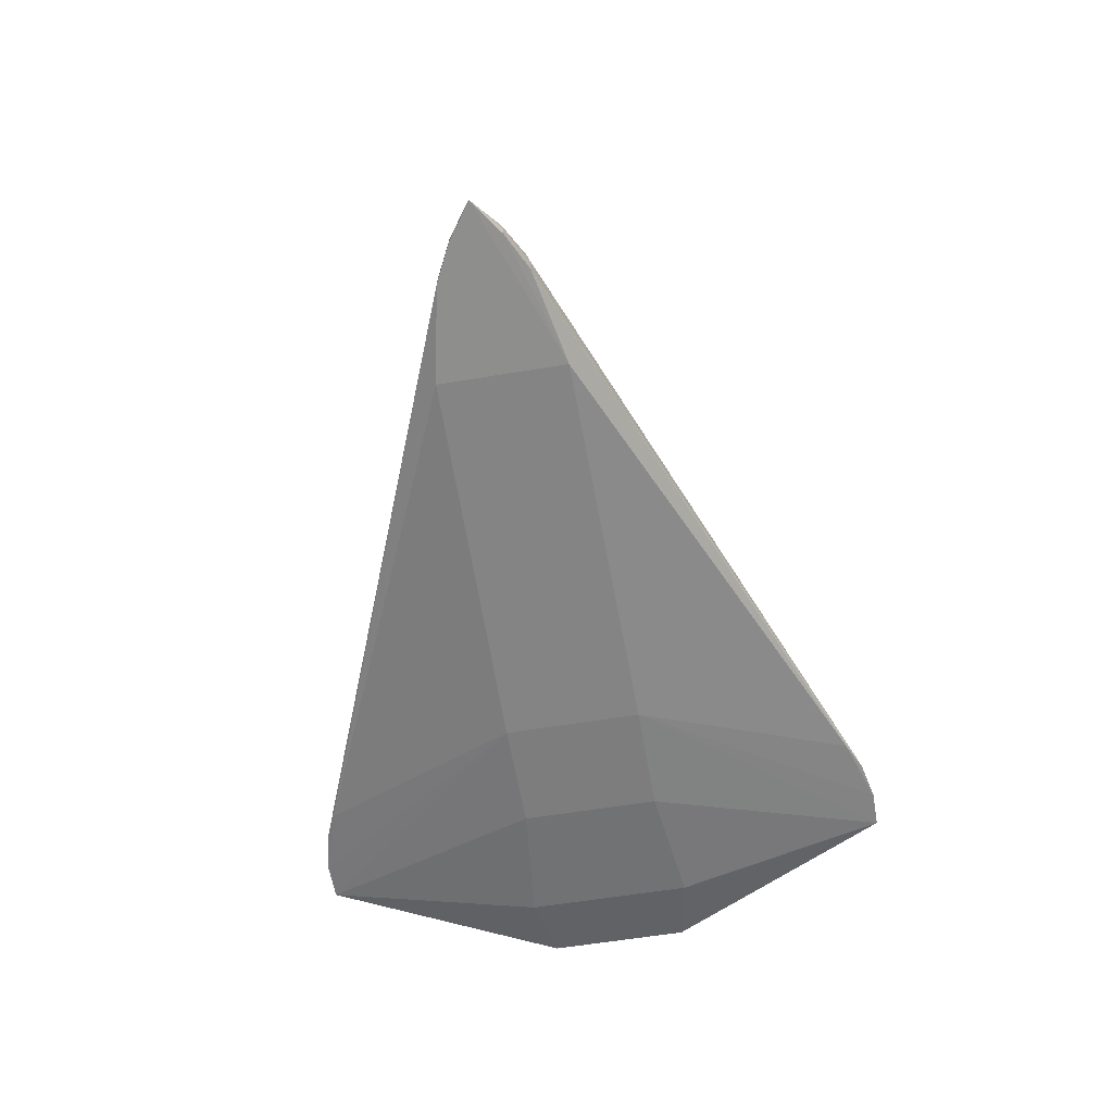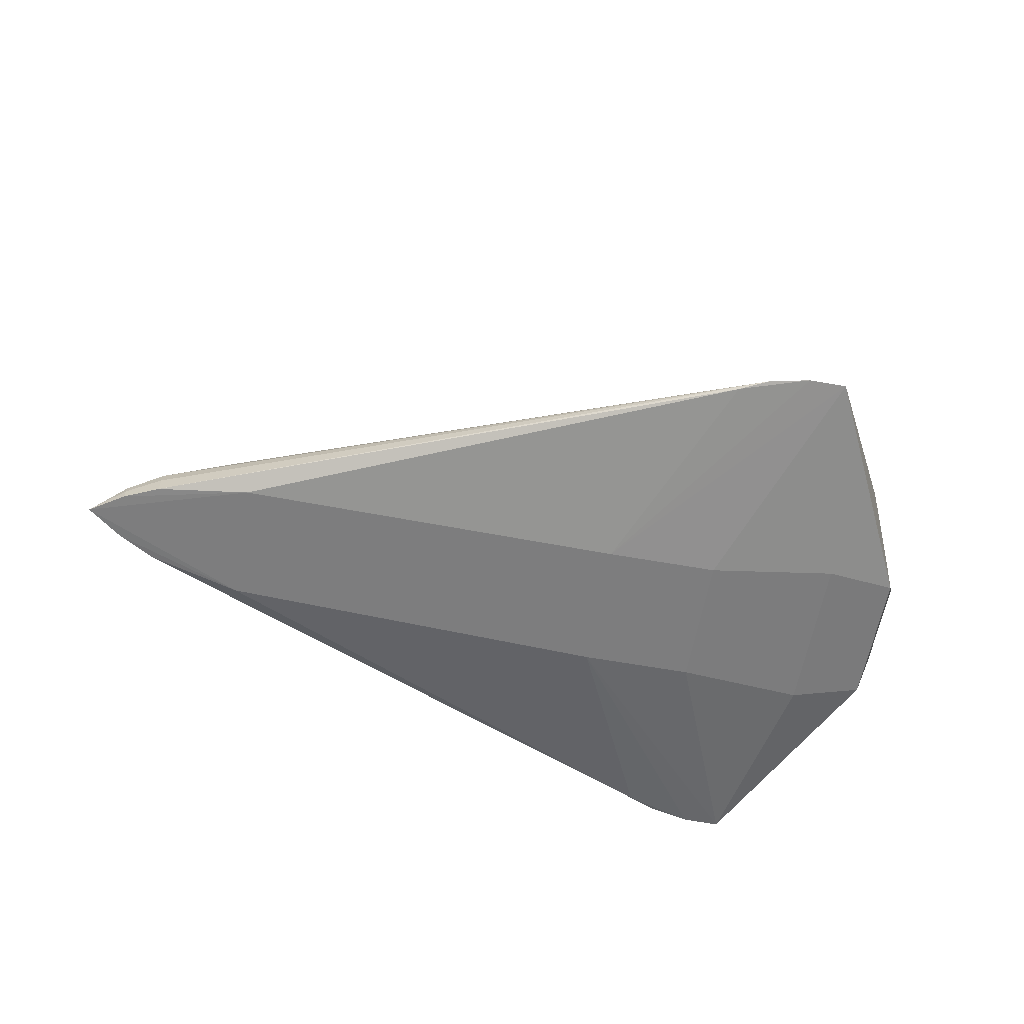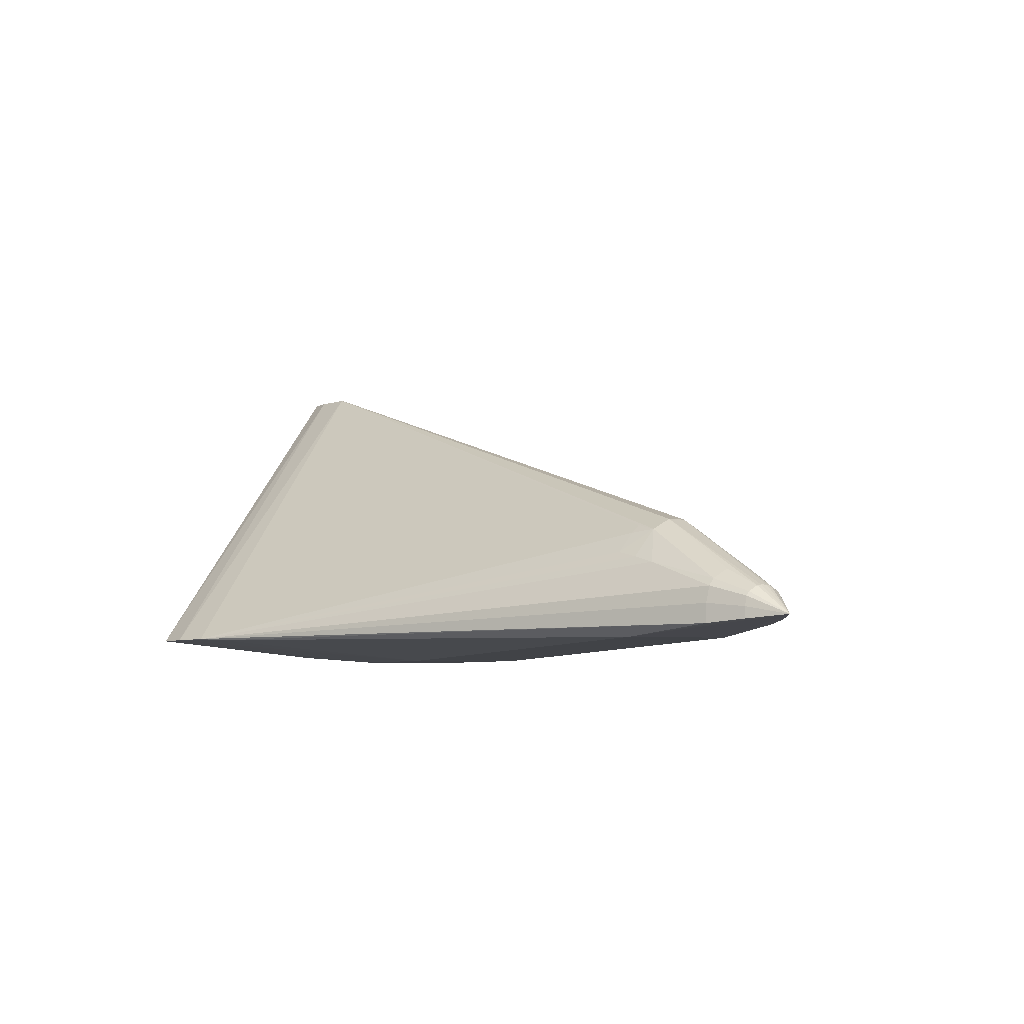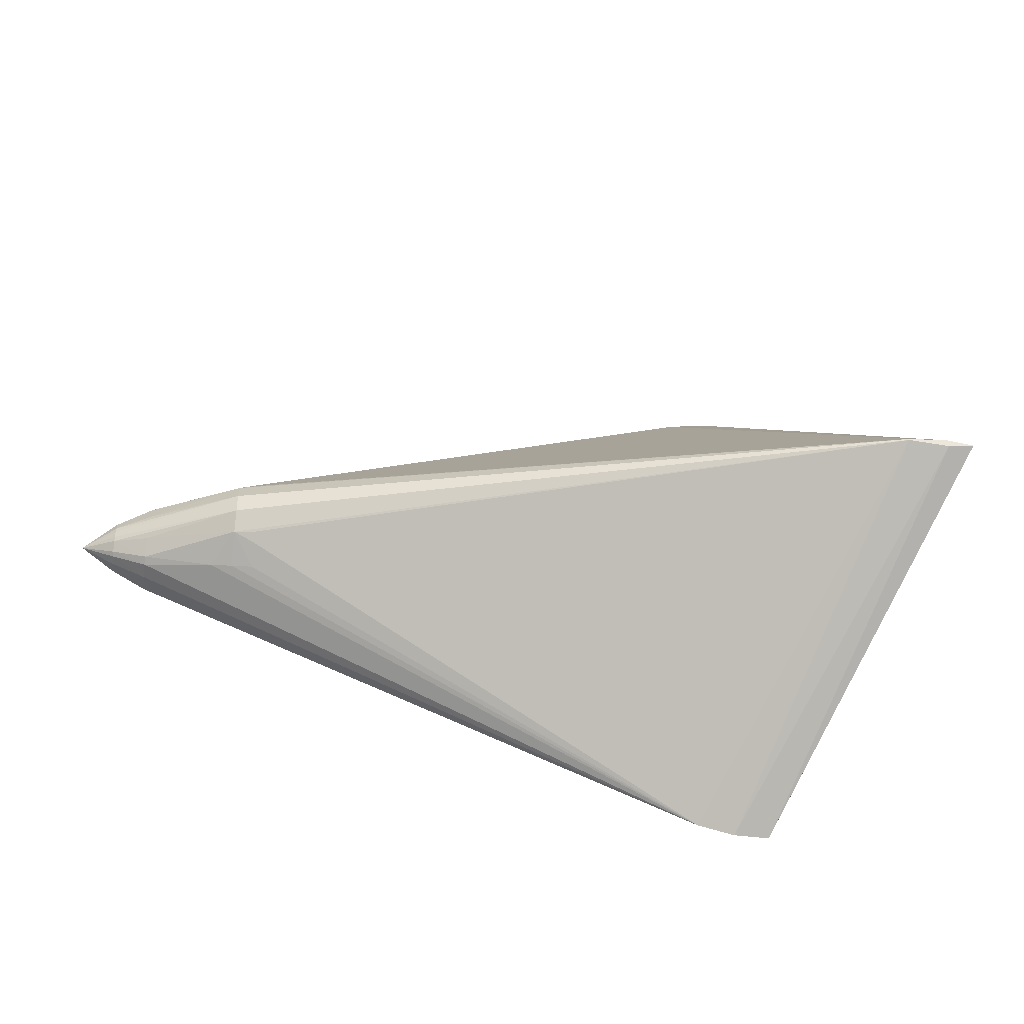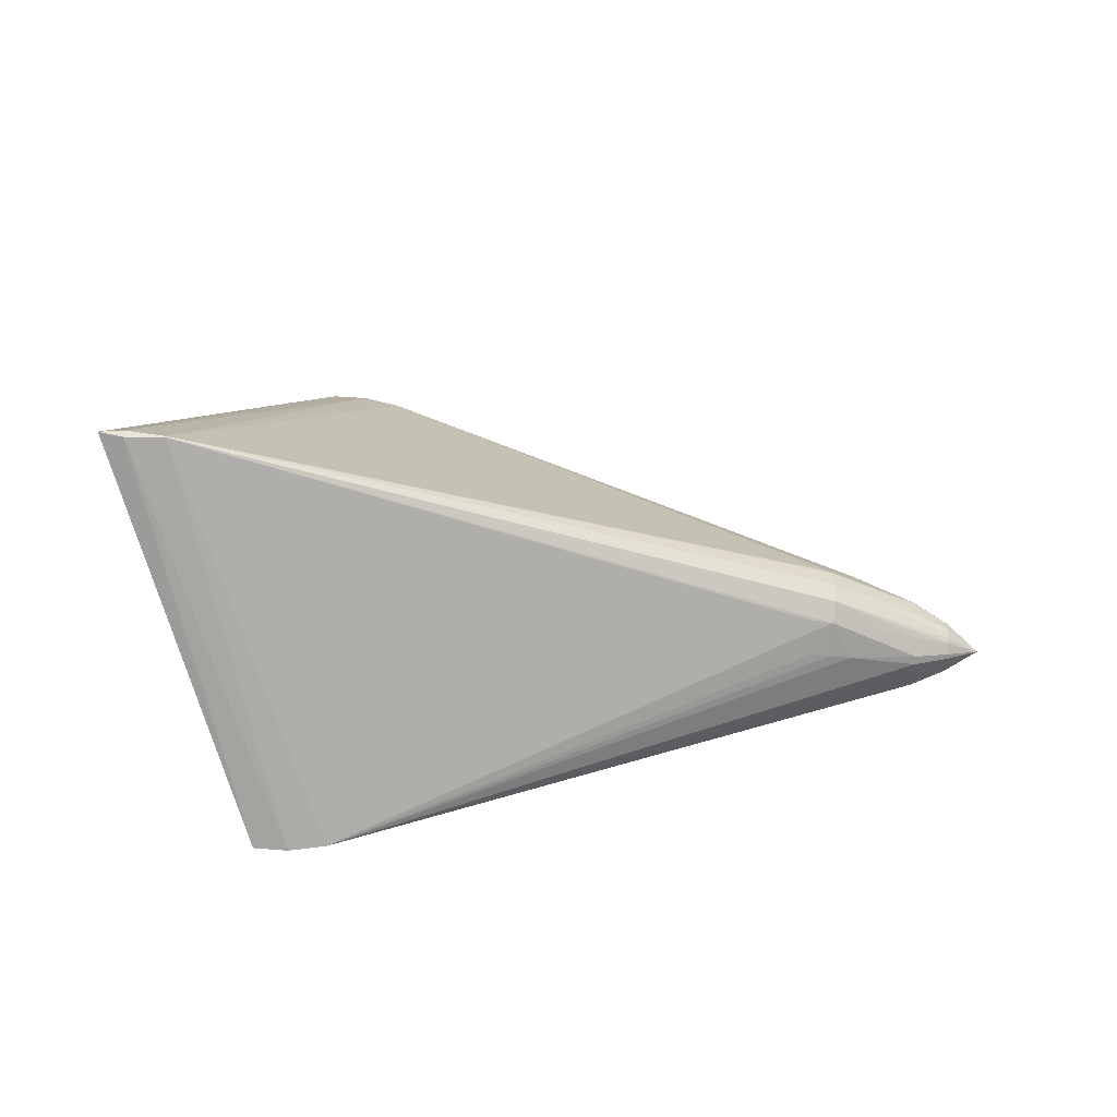
<metadata>
{"format":"obj","ext":"obj","renderer":"f3d","projection":"perspective","resolution":1024,"background":"white","views":[{"elev":-58.1,"azim":-80.2,"up":"+Z"},{"elev":-59.0,"azim":-9.9,"up":"+Z"},{"elev":-4.5,"azim":-125.0,"up":"+Z"},{"elev":-40.2,"azim":-8.0,"up":"+Y"},{"elev":58.3,"azim":-174.8,"up":"+Z"}]}
</metadata>
<code>
o
v 6.614 -0.06343 4.157
v 7.044 0 4.157
v 5.942 -0.01202 4.157
v 7.044 0 4.157
v 6.614 0.06343 4.157
v 5.942 -0.01202 4.157
v 6.614 0.06343 4.157
v 5.942 0.01202 4.157
v 5.942 -0.01202 4.157
v -7.65 0 -0.62
v -7.075 -0.4034 -0.6843
v -7.075 -0.393 -0.4952
v -7.65 0 -0.62
v -7.075 0.393 -0.4952
v -7.075 0.4034 -0.6843
v -7.65 0 -0.62
v -7.075 -0.393 -0.4952
v -7.075 -0.3546 -0.334
v -7.65 0 -0.62
v -7.075 0.3546 -0.334
v -7.075 0.393 -0.4952
v -7.65 0 -0.62
v -7.075 -0.3546 -0.334
v -7.075 -0.3041 -0.2644
v -7.65 0 -0.62
v -7.075 0.3041 -0.2644
v -7.075 0.3546 -0.334
v -7.65 0 -0.62
v -7.075 -0.3041 -0.2644
v -7.075 -0.1395 -0.1694
v -7.65 0 -0.62
v -7.075 0.1395 -0.1694
v -7.075 0.3041 -0.2644
v -7.65 0 -0.62
v -7.075 -0.1395 -0.1694
v -7.075 -0.05745 -0.1551
v -7.65 0 -0.62
v -7.075 0.05745 -0.1551
v -7.075 0.1395 -0.1694
v -7.65 0 -0.62
v -7.075 -0.05745 -0.1551
v -7.075 0.05745 -0.1551
v -7.075 -0.4034 -0.6843
v -6.5 -0.694 -0.7485
v -7.075 -0.393 -0.4952
v -7.075 0.393 -0.4952
v -6.5 0.694 -0.7485
v -7.075 0.4034 -0.6843
v -7.075 -0.393 -0.4952
v -6.5 -0.676 -0.4335
v -7.075 -0.3546 -0.334
v -6.5 -0.694 -0.7485
v -6.5 -0.676 -0.4335
v -7.075 -0.393 -0.4952
v -7.075 0.3546 -0.334
v -6.5 0.676 -0.4335
v -7.075 0.393 -0.4952
v -7.075 0.393 -0.4952
v -6.5 0.676 -0.4335
v -6.5 0.694 -0.7485
v -7.075 -0.3546 -0.334
v -6.5 -0.61 -0.1648
v -7.075 -0.3041 -0.2644
v -6.5 -0.676 -0.4335
v -6.5 -0.61 -0.1648
v -7.075 -0.3546 -0.334
v -7.075 0.3041 -0.2644
v -6.5 0.61 -0.1648
v -7.075 0.3546 -0.334
v -7.075 0.3546 -0.334
v -6.5 0.61 -0.1648
v -6.5 0.676 -0.4335
v -7.075 -0.3041 -0.2644
v -6.5 -0.523 -0.0488
v -7.075 -0.1395 -0.1694
v -6.5 -0.61 -0.1648
v -6.5 -0.523 -0.0488
v -7.075 -0.3041 -0.2644
v -7.075 0.1395 -0.1694
v -6.5 0.523 -0.0488
v -7.075 0.3041 -0.2644
v -7.075 0.3041 -0.2644
v -6.5 0.523 -0.0488
v -6.5 0.61 -0.1648
v -6.5 -0.523 -0.0488
v -6.5 -0.24 0.1096
v -7.075 -0.1395 -0.1694
v -7.075 0.1395 -0.1694
v -6.5 0.24 0.1096
v -6.5 0.523 -0.0488
v -7.65 0 -0.62
v -5 -1 -0.944
v -7.075 -0.4034 -0.6843
v -7.075 -0.4034 -0.6843
v -5 -1 -0.944
v -6.5 -0.694 -0.7485
v -7.65 0 -0.62
v -7.075 0.4034 -0.6843
v -5 1 -0.944
v -7.65 0 -0.62
v -5 1 -0.944
v -5 -1 -0.944
v -6.5 0.694 -0.7485
v -5 1 -0.944
v -7.075 0.4034 -0.6843
v -6.5 -0.61 -0.1648
v -5.349 -0.8142 0.2471
v -6.5 -0.523 -0.0488
v -6.5 0.523 -0.0488
v -5.349 0.8142 0.2471
v -6.5 0.61 -0.1648
v 6.614 -0.06343 4.157
v 4.4 -4.682 -0.9529
v 7.044 0 4.157
v -7.075 -0.1395 -0.1694
v -5 -0.1607 0.9807
v -7.075 -0.05745 -0.1551
v -6.5 -0.24 0.1096
v -5 -0.1607 0.9807
v -7.075 -0.1395 -0.1694
v -7.075 -0.05745 -0.1551
v -5 -0.1607 0.9807
v -7.075 0.05745 -0.1551
v -7.075 0.05745 -0.1551
v -5 0.1607 0.9807
v -7.075 0.1395 -0.1694
v -7.075 0.1395 -0.1694
v -5 0.1607 0.9807
v -6.5 0.24 0.1096
v -5 -0.1607 0.9807
v -5 0.1607 0.9807
v -7.075 0.05745 -0.1551
v 5.942 0.01202 4.157
v -5 0.1607 0.9807
v 5.942 -0.01202 4.157
v 5.942 -0.01202 4.157
v -5 0.1607 0.9807
v -5 -0.1607 0.9807
v 7.044 0 4.157
v 4.4 4.682 -0.9529
v 6.614 0.06343 4.157
v -5.349 -0.8142 0.2471
v -5 -0.4912 0.8052
v -6.5 -0.523 -0.0488
v -6.5 -0.523 -0.0488
v -5 -0.4912 0.8052
v -6.5 -0.24 0.1096
v -6.5 -0.24 0.1096
v -5 -0.4912 0.8052
v -5 -0.1607 0.9807
v 5.942 -0.01202 4.157
v -5 -0.1607 0.9807
v -5 -0.4912 0.8052
v -6.5 0.523 -0.0488
v -5 0.4912 0.8052
v -5.349 0.8142 0.2471
v -6.5 0.24 0.1096
v -5 0.4912 0.8052
v -6.5 0.523 -0.0488
v -5 0.1607 0.9807
v -5 0.4912 0.8052
v -6.5 0.24 0.1096
v 5.942 0.01202 4.157
v -5 0.4912 0.8052
v -5 0.1607 0.9807
v 6.614 -0.06343 4.157
v 5.942 -0.01202 4.157
v 3.804 -4.682 -0.939
v 6.614 -0.06343 4.157
v 3.804 -4.682 -0.939
v 4.4 -4.682 -0.9529
v 6.614 0.06343 4.157
v 3.804 4.682 -0.939
v 5.942 0.01202 4.157
v 4.4 4.682 -0.9529
v 3.804 4.682 -0.939
v 6.614 0.06343 4.157
v -5.349 -0.8142 0.2471
v -4.999 -0.8703 0.3474
v -5 -0.4912 0.8052
v -5 0.4912 0.8052
v -4.999 0.8703 0.3474
v -5.349 0.8142 0.2471
v 5.942 -0.01202 4.157
v -5 -0.4912 0.8052
v -4.65 -0.5147 0.8851
v 5.942 0.01202 4.157
v -4.65 0.5147 0.8851
v -5 0.4912 0.8052
v -6.5 -0.694 -0.7485
v 3.18 -4.55 -0.9219
v -6.5 -0.676 -0.4335
v -6.5 -0.676 -0.4335
v 3.18 -4.55 -0.9219
v -6.5 -0.61 -0.1648
v -6.5 -0.61 -0.1648
v 3.18 -4.55 -0.9219
v -5.349 -0.8142 0.2471
v -5.349 -0.8142 0.2471
v 3.18 -4.55 -0.9219
v -4.999 -0.8703 0.3474
v 5.942 -0.01202 4.157
v 3.18 -4.55 -0.9219
v 3.804 -4.682 -0.939
v -6.5 0.676 -0.4335
v 3.18 4.55 -0.9219
v -6.5 0.694 -0.7485
v -6.5 0.61 -0.1648
v 3.18 4.55 -0.9219
v -6.5 0.676 -0.4335
v -5.349 0.8142 0.2471
v 3.18 4.55 -0.9219
v -6.5 0.61 -0.1648
v -4.999 0.8703 0.3474
v 3.18 4.55 -0.9219
v -5.349 0.8142 0.2471
v 3.804 4.682 -0.939
v 3.18 4.55 -0.9219
v 5.942 0.01202 4.157
v 5.942 -0.01202 4.157
v -4.65 -0.5147 0.8851
v -4.65 -0.6526 0.7536
v 5.942 -0.01202 4.157
v -4.65 -0.6526 0.7536
v 3.18 -4.55 -0.9219
v -5 -0.4912 0.8052
v -4.65 -0.6526 0.7536
v -4.65 -0.5147 0.8851
v 5.942 0.01202 4.157
v -4.65 0.6526 0.7536
v -4.65 0.5147 0.8851
v 3.18 4.55 -0.9219
v -4.65 0.6526 0.7536
v 5.942 0.01202 4.157
v -4.65 0.5147 0.8851
v -4.65 0.6526 0.7536
v -5 0.4912 0.8052
v -4.999 -0.8703 0.3474
v -4.649 -0.9223 0.4323
v -5 -0.4912 0.8052
v -5 -0.4912 0.8052
v -4.649 -0.9223 0.4323
v -4.65 -0.6526 0.7536
v 3.18 -4.55 -0.9219
v -4.649 -0.9223 0.4323
v -4.999 -0.8703 0.3474
v -4.65 -0.6526 0.7536
v -4.649 -0.9223 0.4323
v 3.18 -4.55 -0.9219
v -5 0.4912 0.8052
v -4.649 0.9223 0.4323
v -4.999 0.8703 0.3474
v -4.65 0.6526 0.7536
v -4.649 0.9223 0.4323
v -5 0.4912 0.8052
v -4.999 0.8703 0.3474
v -4.649 0.9223 0.4323
v 3.18 4.55 -0.9219
v 3.18 4.55 -0.9219
v -4.649 0.9223 0.4323
v -4.65 0.6526 0.7536
v -5 -1 -0.944
v 2.7 -4.334 -0.9479
v -6.5 -0.694 -0.7485
v -6.5 -0.694 -0.7485
v 2.7 -4.334 -0.9479
v 3.18 -4.55 -0.9219
v 3.18 -4.55 -0.9219
v 2.7 -4.334 -0.9479
v 3.804 -4.682 -0.939
v -6.5 0.694 -0.7485
v 2.7 4.334 -0.9479
v -5 1 -0.944
v 3.18 4.55 -0.9219
v 2.7 4.334 -0.9479
v -6.5 0.694 -0.7485
v 3.804 4.682 -0.939
v 2.7 4.334 -0.9479
v 3.18 4.55 -0.9219
v 4.4 -4.682 -0.9529
v 5 -1.303 -1.26
v 6.13 -1.1 -1.107
v 6.13 -1.1 -1.107
v 5 -1.303 -1.26
v 6.13 1.1 -1.107
v 6.13 1.1 -1.107
v 5 1.303 -1.26
v 4.4 4.682 -0.9529
v 5 -1.303 -1.26
v 5 1.303 -1.26
v 6.13 1.1 -1.107
v 3.804 -4.682 -0.939
v 1.209 -1.08 -1.322
v 4.4 -4.682 -0.9529
v 2.7 -4.334 -0.9479
v 1.209 -1.08 -1.322
v 3.804 -4.682 -0.939
v -5 -1 -0.944
v 1.209 -1.08 -1.322
v 2.7 -4.334 -0.9479
v 4.4 4.682 -0.9529
v 1.209 1.08 -1.322
v 3.804 4.682 -0.939
v 3.804 4.682 -0.939
v 1.209 1.08 -1.322
v 2.7 4.334 -0.9479
v 2.7 4.334 -0.9479
v 1.209 1.08 -1.322
v -5 1 -0.944
v -5 1 -0.944
v 1.209 1.08 -1.322
v -5 -1 -0.944
v -5 -1 -0.944
v 1.209 1.08 -1.322
v 1.209 -1.08 -1.322
v 6.299 -0.7804 -0.6835
v 6.299 -0.3451 -0.6835
v 7.044 0 4.157
v 6.13 -1.1 -1.107
v 6.13 1.1 -1.107
v 6.299 -0.3451 -0.6835
v 6.13 -1.1 -1.107
v 6.299 -0.3451 -0.6835
v 6.299 -0.7804 -0.6835
v 7.044 0 4.157
v 6.299 0.3451 -0.6835
v 6.299 0.7804 -0.6835
v 6.299 -0.3451 -0.6835
v 6.299 0.3451 -0.6835
v 7.044 0 4.157
v 6.299 0.7804 -0.6835
v 6.299 0.3451 -0.6835
v 6.13 1.1 -1.107
v 6.13 1.1 -1.107
v 6.299 0.3451 -0.6835
v 6.299 -0.3451 -0.6835
v 4.4 -4.682 -0.9529
v 2.983 -1.08 -1.352
v 5 -1.303 -1.26
v 1.209 -1.08 -1.322
v 2.983 -1.08 -1.352
v 4.4 -4.682 -0.9529
v 5 -1.303 -1.26
v 2.983 -1.08 -1.352
v 5 1.303 -1.26
v 1.209 1.08 -1.322
v 2.983 -1.08 -1.352
v 1.209 -1.08 -1.322
v 5 1.303 -1.26
v 2.983 1.08 -1.352
v 4.4 4.682 -0.9529
v 4.4 4.682 -0.9529
v 2.983 1.08 -1.352
v 1.209 1.08 -1.322
v 2.983 -1.08 -1.352
v 2.983 1.08 -1.352
v 5 1.303 -1.26
v 1.209 1.08 -1.322
v 2.983 1.08 -1.352
v 2.983 -1.08 -1.352
v 4.4 -4.682 -0.9529
v 6.247 -0.9981 -0.3101
v 7.044 0 4.157
v 4.4 -4.682 -0.9529
v 6.13 -1.1 -1.107
v 6.247 -0.9981 -0.3101
v 6.299 -0.7804 -0.6835
v 7.044 0 4.157
v 6.247 -0.9981 -0.3101
v 6.13 -1.1 -1.107
v 6.299 -0.7804 -0.6835
v 6.247 -0.9981 -0.3101
v 7.044 0 4.157
v 6.247 0.9981 -0.3101
v 4.4 4.682 -0.9529
v 6.13 1.1 -1.107
v 4.4 4.682 -0.9529
v 6.247 0.9981 -0.3101
v 7.044 0 4.157
v 6.299 0.7804 -0.6835
v 6.247 0.9981 -0.3101
v 6.299 0.7804 -0.6835
v 6.13 1.1 -1.107
v 6.247 0.9981 -0.3101
f 1 2 3
f 4 5 6
f 7 8 9
f 10 11 12
f 13 14 15
f 16 17 18
f 19 20 21
f 22 23 24
f 25 26 27
f 28 29 30
f 31 32 33
f 34 35 36
f 37 38 39
f 40 41 42
f 43 44 45
f 46 47 48
f 49 50 51
f 52 53 54
f 55 56 57
f 58 59 60
f 61 62 63
f 64 65 66
f 67 68 69
f 70 71 72
f 73 74 75
f 76 77 78
f 79 80 81
f 82 83 84
f 85 86 87
f 88 89 90
f 91 92 93
f 94 95 96
f 97 98 99
f 100 101 102
f 103 104 105
f 106 107 108
f 109 110 111
f 112 113 114
f 115 116 117
f 118 119 120
f 121 122 123
f 124 125 126
f 127 128 129
f 130 131 132
f 133 134 135
f 136 137 138
f 139 140 141
f 142 143 144
f 145 146 147
f 148 149 150
f 151 152 153
f 154 155 156
f 157 158 159
f 160 161 162
f 163 164 165
f 166 167 168
f 169 170 171
f 172 173 174
f 175 176 177
f 178 179 180
f 181 182 183
f 184 185 186
f 187 188 189
f 190 191 192
f 193 194 195
f 196 197 198
f 199 200 201
f 202 203 204
f 205 206 207
f 208 209 210
f 211 212 213
f 214 215 216
f 217 218 219
f 220 221 222
f 223 224 225
f 226 227 228
f 229 230 231
f 232 233 234
f 235 236 237
f 238 239 240
f 241 242 243
f 244 245 246
f 247 248 249
f 250 251 252
f 253 254 255
f 256 257 258
f 259 260 261
f 262 263 264
f 265 266 267
f 268 269 270
f 271 272 273
f 274 275 276
f 277 278 279
f 280 281 282
f 283 284 285
f 286 287 288
f 289 290 291
f 292 293 294
f 295 296 297
f 298 299 300
f 301 302 303
f 304 305 306
f 307 308 309
f 310 311 312
f 313 314 315
f 316 317 318
f 319 320 321
f 322 323 324
f 325 326 327
f 328 329 330
f 331 332 333
f 334 335 336
f 337 338 339
f 340 341 342
f 343 344 345
f 346 347 348
f 349 350 351
f 352 353 354
f 355 356 357
f 358 359 360
f 361 362 363
f 364 365 366
f 367 368 369
f 370 371 372
f 373 374 375
f 376 377 378
f 379 380 381
f 382 383 384

</code>
